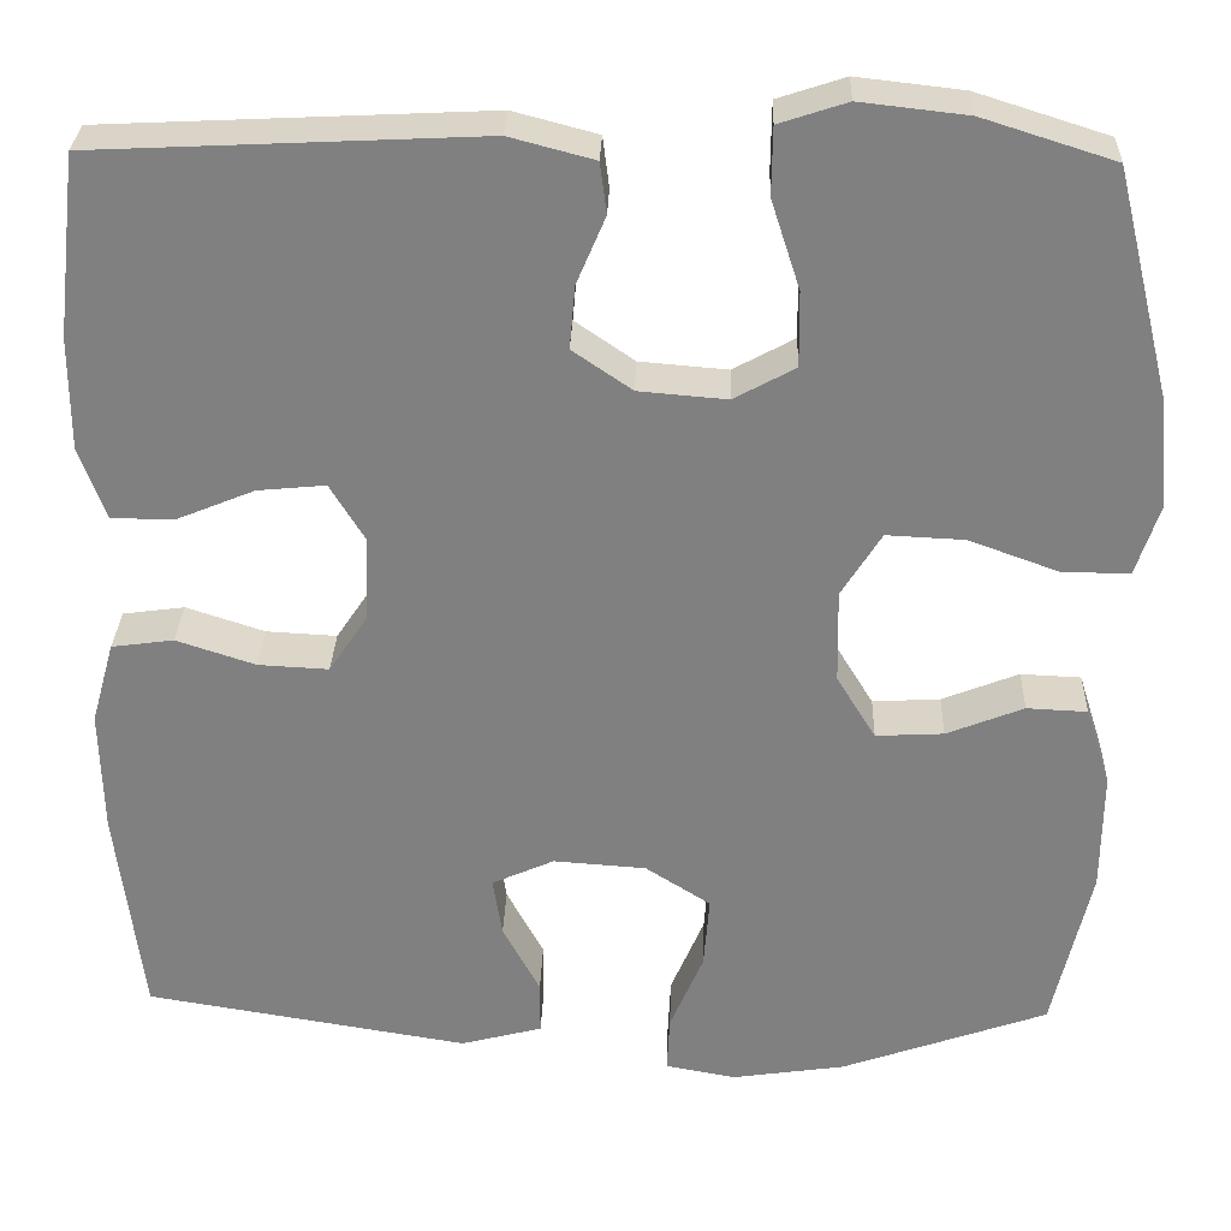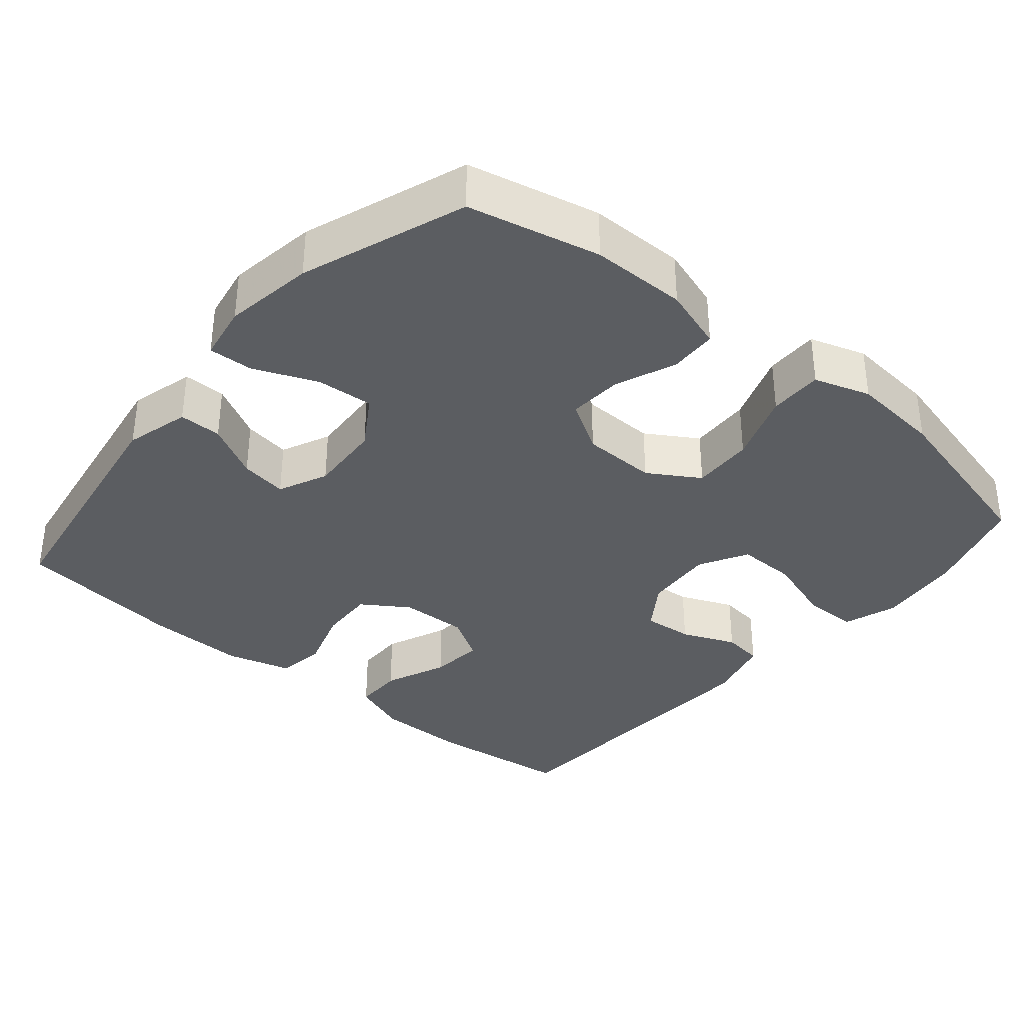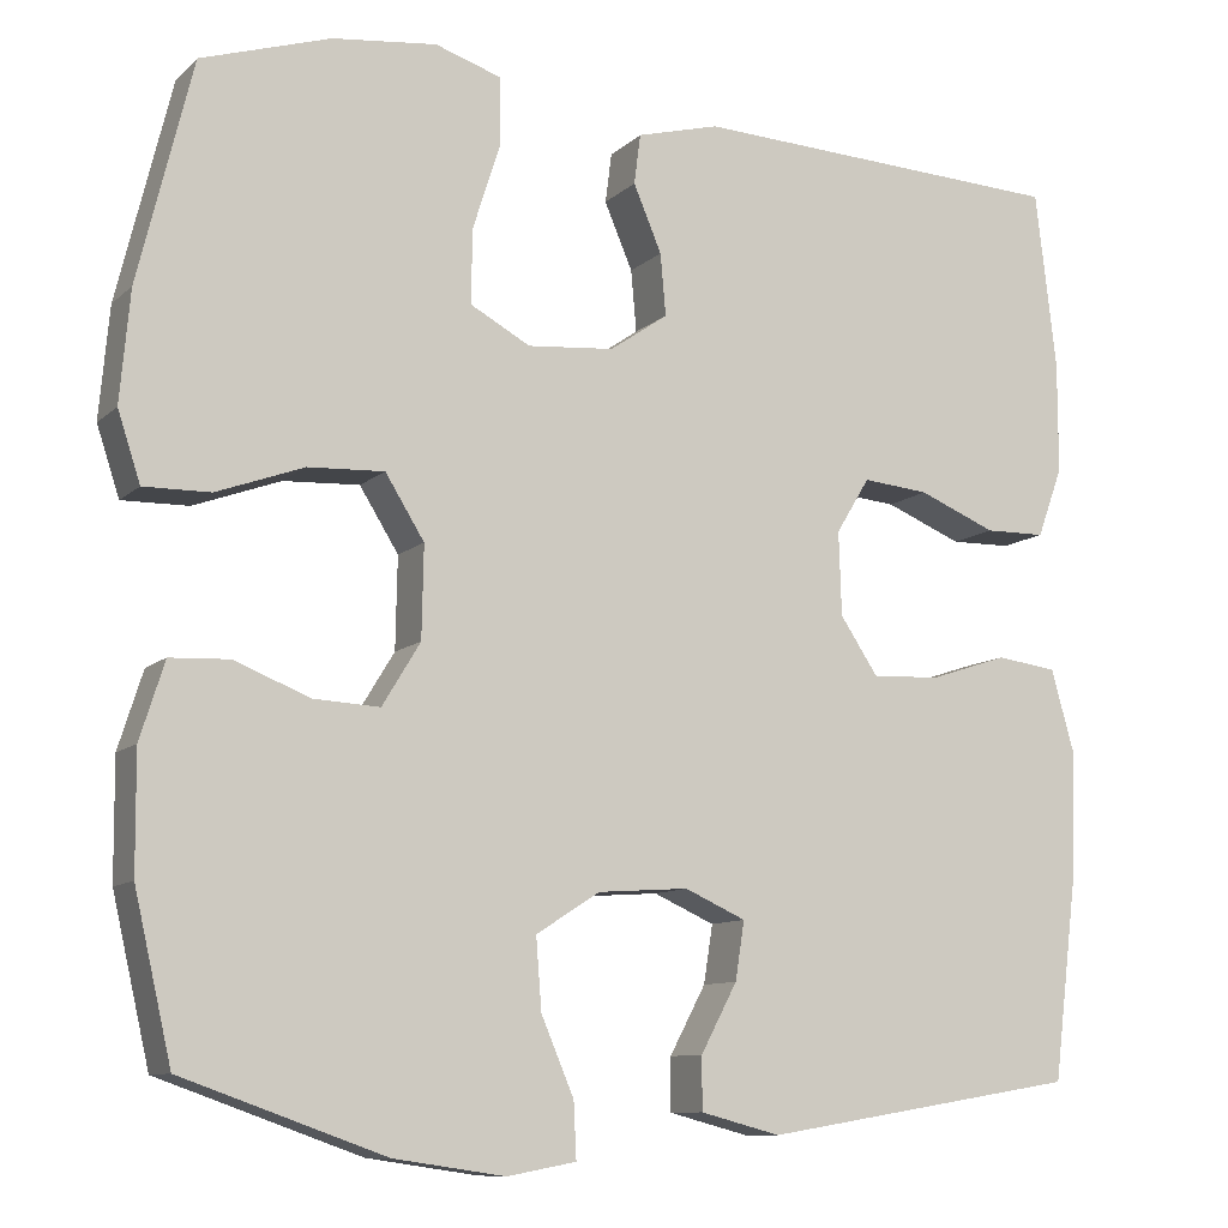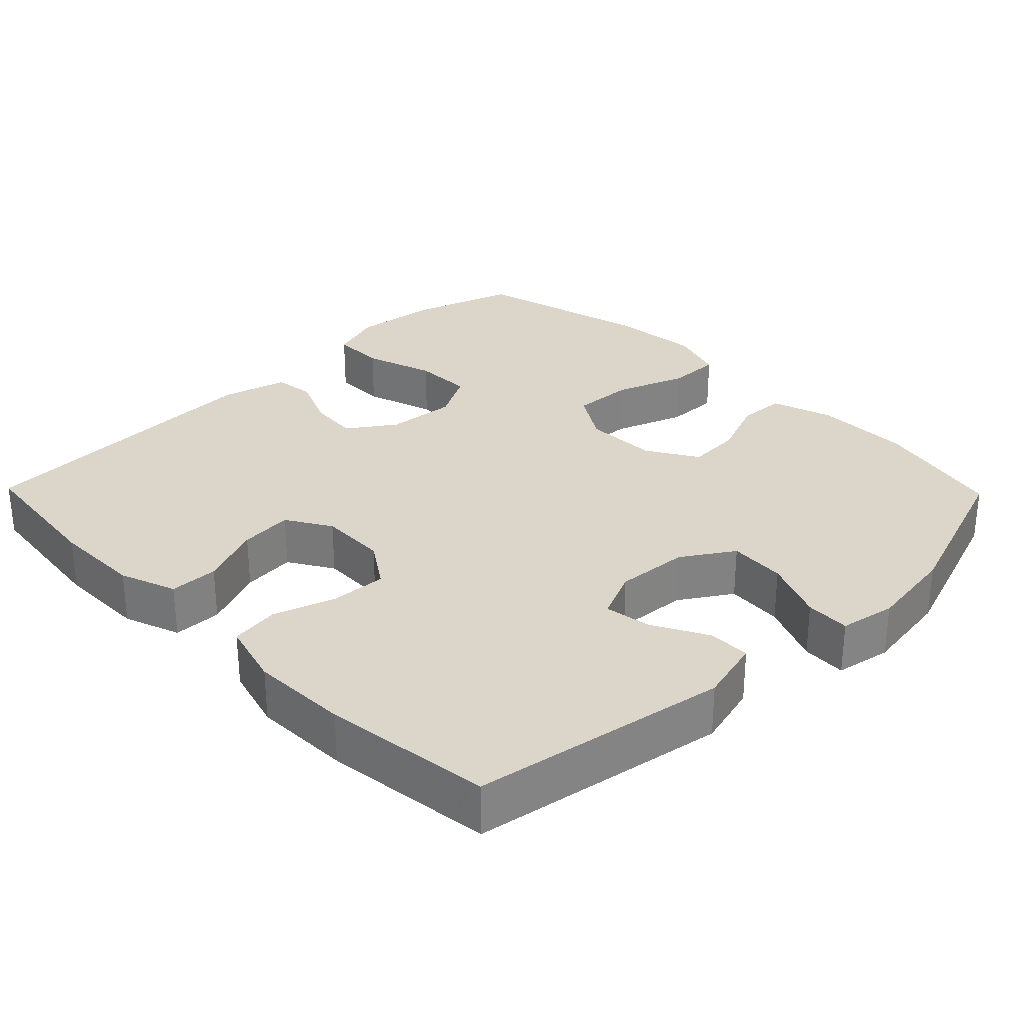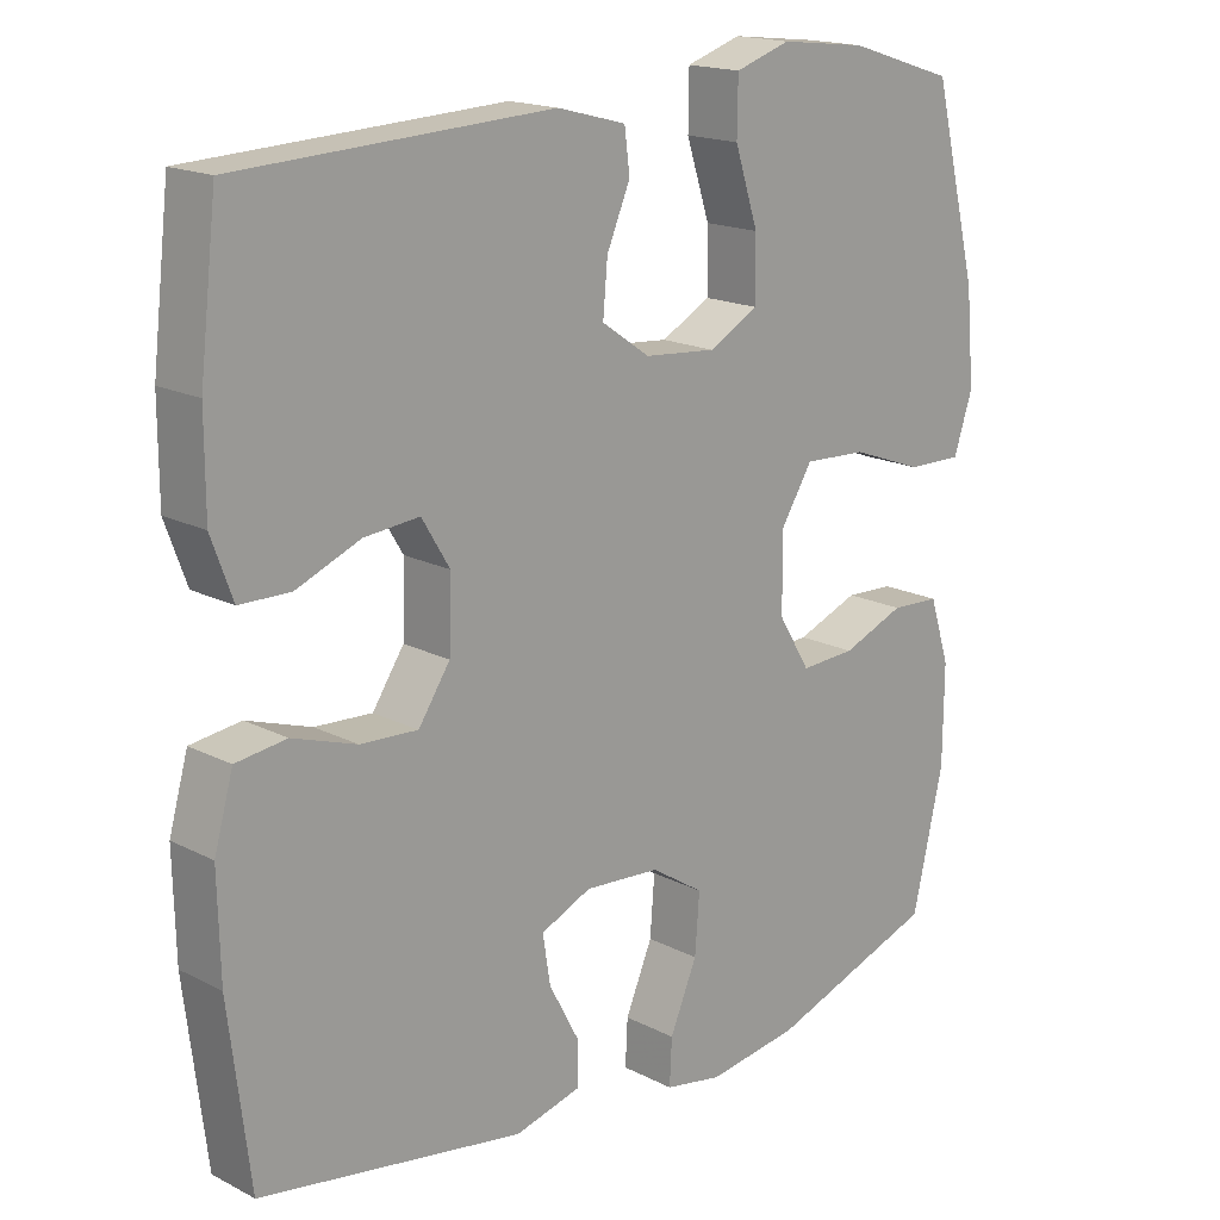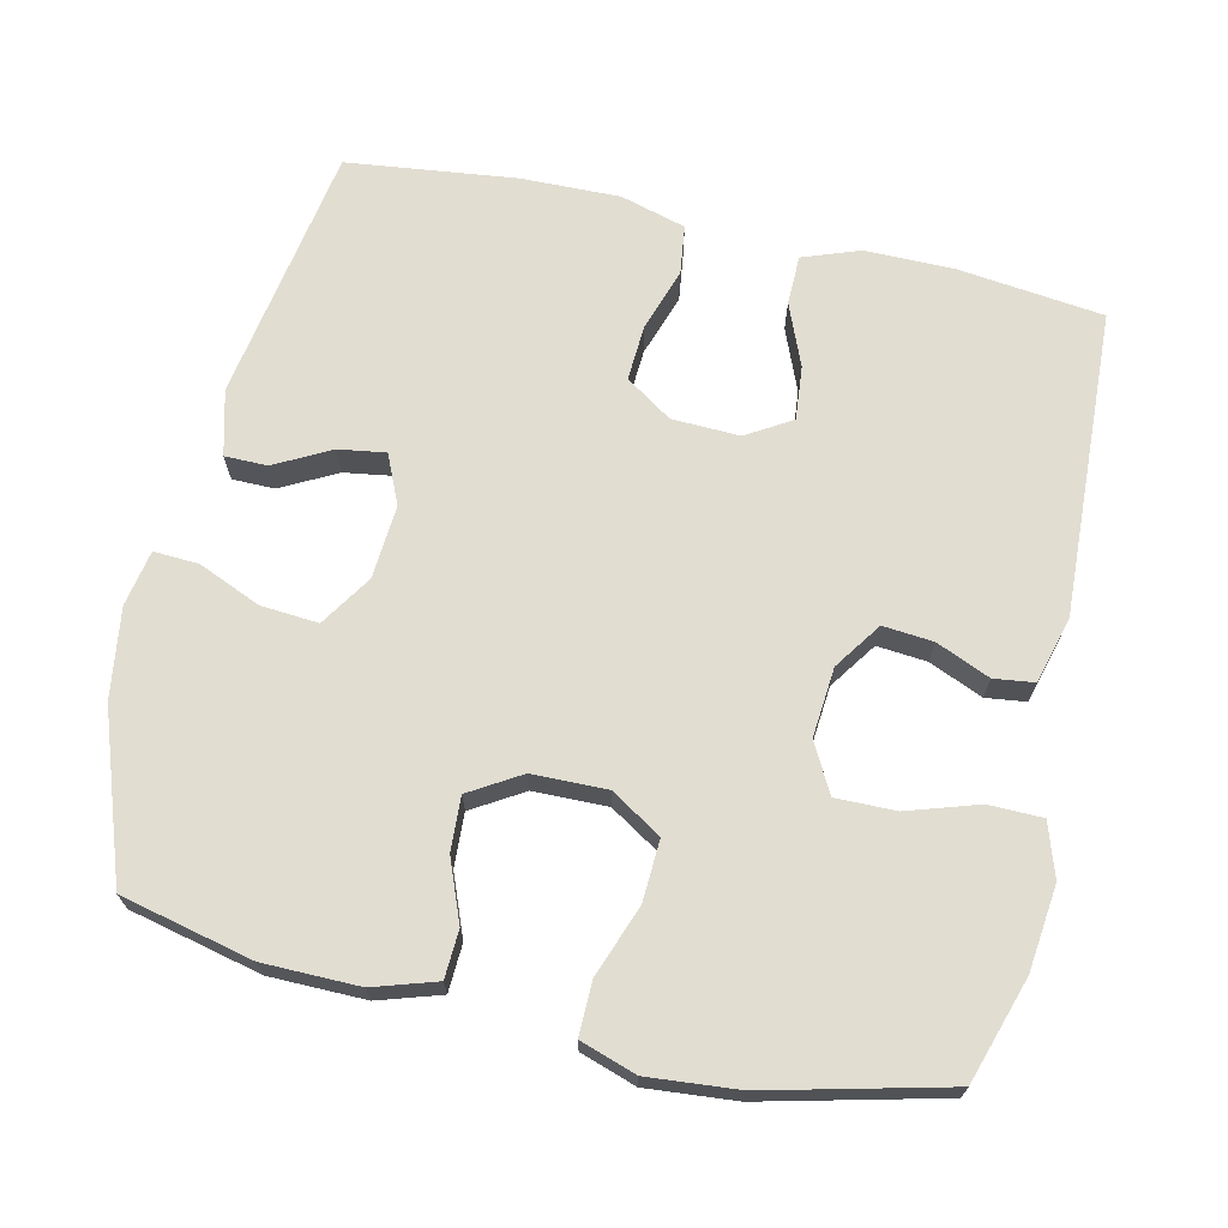
<metadata>
{"format":"obj","ext":"obj","renderer":"f3d","projection":"perspective","resolution":1024,"background":"white","views":[{"elev":29.6,"azim":-178.1,"up":"+Z"},{"elev":-35.5,"azim":-130.4,"up":"+Y"},{"elev":-10.0,"azim":-26.2,"up":"+Z"},{"elev":29.7,"azim":135.7,"up":"+Y"},{"elev":17.3,"azim":135.5,"up":"+Z"},{"elev":68.9,"azim":-77.1,"up":"+Y"}]}
</metadata>
<code>
v -0.5 0.07 0.5
v -0.358 0.07 0.545
v -0.243 0.07 0.558
v -0.17 0.07 0.534
v -0.169 0.07 0.461
v -0.2 0.07 0.365
v -0.201 0.07 0.284
v -0.135 0.07 0.248
v -0.04 0.07 0.256
v 0.024 0.07 0.3
v 0.018 0.07 0.368
v -0.013 0.07 0.441
v -0.006 0.07 0.496
v 0.085 0.07 0.52
v 0.5 0.07 0.5
v 0.523 0.07 0.304
v 0.523 0.07 0.182
v 0.495 0.07 0.105
v 0.428 0.07 0.104
v 0.343 0.07 0.139
v 0.27 0.07 0.146
v 0.233 0.07 0.085
v 0.236 0.07 -0.007
v 0.278 0.07 -0.07
v 0.354 0.07 -0.066
v 0.439 0.07 -0.038
v 0.506 0.07 -0.047
v 0.531 0.07 -0.136
v 0.528 0.07 -0.27
v 0.5 0.07 -0.5
v 0.151 0.07 -0.557
v 0.063 0.07 -0.534
v 0.063 0.07 -0.476
v 0.103 0.07 -0.401
v 0.113 0.07 -0.337
v 0.046 0.07 -0.307
v -0.054 0.07 -0.314
v -0.124 0.07 -0.359
v -0.118 0.07 -0.437
v -0.082 0.07 -0.522
v -0.079 0.07 -0.583
v -0.155 0.07 -0.597
v -0.277 0.07 -0.579
v -0.5 0.07 -0.5
v -0.541 0.07 -0.321
v -0.542 0.07 -0.191
v -0.515 0.07 -0.106
v -0.45 0.07 -0.103
v -0.367 0.07 -0.136
v -0.294 0.07 -0.14
v -0.252 0.07 -0.071
v -0.25 0.07 0.03
v -0.293 0.07 0.099
v -0.377 0.07 0.095
v -0.473 0.07 0.06
v -0.546 0.07 0.059
v -0.571 0.07 0.135
v -0.56 0.07 0.257
v -0.5 0 0.5
v -0.358 0 0.545
v -0.243 0 0.558
v -0.17 0 0.534
v -0.169 0 0.461
v -0.2 0 0.365
v -0.201 0 0.284
v -0.135 0 0.248
v -0.04 0 0.256
v 0.024 0 0.3
v 0.018 0 0.368
v -0.013 0 0.441
v -0.006 0 0.496
v 0.085 0 0.52
v 0.5 0 0.5
v 0.523 0 0.304
v 0.523 0 0.182
v 0.495 0 0.105
v 0.428 0 0.104
v 0.343 0 0.139
v 0.27 0 0.146
v 0.233 0 0.085
v 0.236 0 -0.007
v 0.278 0 -0.07
v 0.354 0 -0.066
v 0.439 0 -0.038
v 0.506 0 -0.047
v 0.531 0 -0.136
v 0.528 0 -0.27
v 0.5 0 -0.5
v 0.151 0 -0.557
v 0.063 0 -0.534
v 0.063 0 -0.476
v 0.103 0 -0.401
v 0.113 0 -0.337
v 0.046 0 -0.307
v -0.054 0 -0.314
v -0.124 0 -0.359
v -0.118 0 -0.437
v -0.082 0 -0.522
v -0.079 0 -0.583
v -0.155 0 -0.597
v -0.277 0 -0.579
v -0.5 0 -0.5
v -0.541 0 -0.321
v -0.542 0 -0.191
v -0.515 0 -0.106
v -0.45 0 -0.103
v -0.367 0 -0.136
v -0.294 0 -0.14
v -0.252 0 -0.071
v -0.25 0 0.03
v -0.293 0 0.099
v -0.377 0 0.095
v -0.473 0 0.06
v -0.546 0 0.059
v -0.571 0 0.135
v -0.56 0 0.257
f 54 55 56 57
f 53 54 57 58
f 46 47 48 49
f 46 49 50
f 45 46 50
f 44 45 50
f 43 44 50 51
f 39 40 41 42
f 38 39 42 43
f 31 32 33 34
f 31 34 35
f 30 31 35
f 29 30 35 36
f 25 26 27 28
f 24 25 28 29
f 17 18 19 20
f 17 20 21
f 16 17 21
f 15 16 21
f 14 15 21
f 11 12 13 14
f 10 11 14 21
f 9 10 21 22
f 3 4 5 6
f 3 6 7
f 2 3 7
f 53 58 1 2
f 52 53 2 7
f 51 52 7 8
f 38 43 51 8
f 37 38 8 9
f 24 29 36 37
f 23 24 37 9
f 9 22 23
f 115 114 113 112
f 116 115 112 111
f 107 106 105 104
f 108 107 104
f 108 104 103
f 108 103 102
f 109 108 102 101
f 100 99 98 97
f 101 100 97 96
f 92 91 90 89
f 93 92 89
f 93 89 88
f 94 93 88 87
f 86 85 84 83
f 87 86 83 82
f 78 77 76 75
f 79 78 75
f 79 75 74
f 79 74 73
f 79 73 72
f 72 71 70 69
f 79 72 69 68
f 80 79 68 67
f 64 63 62 61
f 65 64 61
f 65 61 60
f 60 59 116 111
f 65 60 111 110
f 66 65 110 109
f 66 109 101 96
f 67 66 96 95
f 95 94 87 82
f 67 95 82 81
f 81 80 67
f 1 59 60 2
f 2 60 61 3
f 3 61 62 4
f 4 62 63 5
f 5 63 64 6
f 6 64 65 7
f 7 65 66 8
f 8 66 67 9
f 9 67 68 10
f 10 68 69 11
f 11 69 70 12
f 12 70 71 13
f 13 71 72 14
f 14 72 73 15
f 15 73 74 16
f 16 74 75 17
f 17 75 76 18
f 18 76 77 19
f 19 77 78 20
f 20 78 79 21
f 21 79 80 22
f 22 80 81 23
f 23 81 82 24
f 24 82 83 25
f 25 83 84 26
f 26 84 85 27
f 27 85 86 28
f 28 86 87 29
f 29 87 88 30
f 30 88 89 31
f 31 89 90 32
f 32 90 91 33
f 33 91 92 34
f 34 92 93 35
f 35 93 94 36
f 36 94 95 37
f 37 95 96 38
f 38 96 97 39
f 39 97 98 40
f 40 98 99 41
f 41 99 100 42
f 42 100 101 43
f 43 101 102 44
f 44 102 103 45
f 45 103 104 46
f 46 104 105 47
f 47 105 106 48
f 48 106 107 49
f 49 107 108 50
f 50 108 109 51
f 51 109 110 52
f 52 110 111 53
f 53 111 112 54
f 54 112 113 55
f 55 113 114 56
f 56 114 115 57
f 57 115 116 58
f 58 116 59 1

</code>
